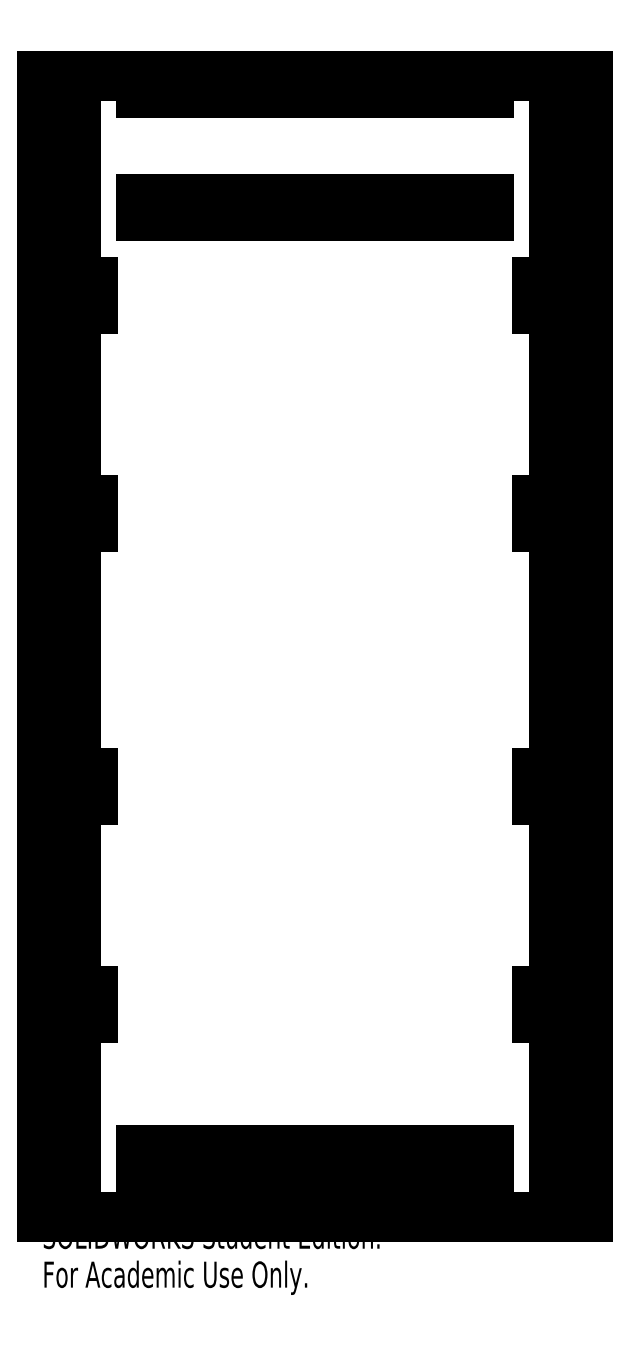
<metadata>
{"format":"dxf","ext":"dxf","renderer":"ezdxf+matplotlib","layout":"modelspace","background":"white","min_lineweight":24,"dpi":150}
</metadata>
<code>
0
SECTION
2
ENTITIES
0
LINE
8
0
10
-1.638
20
-6.327
30
0
11
-1.638
21
-6.202
31
0
0
LINE
8
0
10
-1.638
20
-6.202
30
0
11
-1.835
21
-6.202
31
0
0
LINE
8
0
10
-1.835
20
-6.202
30
0
11
-1.835
21
-6.327
31
0
0
LINE
8
0
10
-1.835
20
-6.327
30
0
11
-1.638
21
-6.327
31
0
0
LINE
8
0
10
-1.244
20
-6.327
30
0
11
-1.244
21
-6.202
31
0
0
LINE
8
0
10
-1.244
20
-6.202
30
0
11
-1.441
21
-6.202
31
0
0
LINE
8
0
10
-1.441
20
-6.202
30
0
11
-1.441
21
-6.327
31
0
0
LINE
8
0
10
-1.441
20
-6.327
30
0
11
-1.244
21
-6.327
31
0
0
LINE
8
0
10
-0.8504
20
-6.327
30
0
11
-0.8504
21
-6.202
31
0
0
LINE
8
0
10
-0.8504
20
-6.202
30
0
11
-1.047
21
-6.202
31
0
0
LINE
8
0
10
-1.047
20
-6.202
30
0
11
-1.047
21
-6.327
31
0
0
LINE
8
0
10
-1.047
20
-6.327
30
0
11
-0.8504
21
-6.327
31
0
0
LINE
8
0
10
-0.4567
20
-6.327
30
0
11
-0.4567
21
-6.202
31
0
0
LINE
8
0
10
-0.4567
20
-6.202
30
0
11
-0.6535
21
-6.202
31
0
0
LINE
8
0
10
-0.6535
20
-6.202
30
0
11
-0.6535
21
-6.327
31
0
0
LINE
8
0
10
-0.6535
20
-6.327
30
0
11
-0.4567
21
-6.327
31
0
0
LINE
8
0
10
-0.06296
20
-6.327
30
0
11
-0.06296
21
-6.202
31
0
0
LINE
8
0
10
-0.06296
20
-6.202
30
0
11
-0.2598
21
-6.202
31
0
0
LINE
8
0
10
-0.2598
20
-6.202
30
0
11
-0.2598
21
-6.327
31
0
0
LINE
8
0
10
-0.2598
20
-6.327
30
0
11
-0.06296
21
-6.327
31
0
0
LINE
8
0
10
0.3307
20
-6.327
30
0
11
0.3307
21
-6.202
31
0
0
LINE
8
0
10
0.3307
20
-6.202
30
0
11
0.1339
21
-6.202
31
0
0
LINE
8
0
10
0.1339
20
-6.202
30
0
11
0.1339
21
-6.327
31
0
0
LINE
8
0
10
0.1339
20
-6.327
30
0
11
0.3307
21
-6.327
31
0
0
LINE
8
0
10
0.7244
20
-6.327
30
0
11
0.7244
21
-6.202
31
0
0
LINE
8
0
10
0.7244
20
-6.202
30
0
11
0.5276
21
-6.202
31
0
0
LINE
8
0
10
0.5276
20
-6.202
30
0
11
0.5276
21
-6.327
31
0
0
LINE
8
0
10
0.5276
20
-6.327
30
0
11
0.7244
21
-6.327
31
0
0
LINE
8
0
10
0.5276
20
0.6471
30
0
11
0.7244
21
0.6471
31
0
0
LINE
8
0
10
0.7244
20
0.6471
30
0
11
0.7244
21
0.7721
31
0
0
LINE
8
0
10
0.7244
20
0.7721
30
0
11
0.5276
21
0.7721
31
0
0
LINE
8
0
10
0.5276
20
0.7721
30
0
11
0.5276
21
0.6471
31
0
0
LINE
8
0
10
0.1339
20
0.6471
30
0
11
0.3307
21
0.6471
31
0
0
LINE
8
0
10
0.3307
20
0.6471
30
0
11
0.3307
21
0.7721
31
0
0
LINE
8
0
10
0.3307
20
0.7721
30
0
11
0.1339
21
0.7721
31
0
0
LINE
8
0
10
0.1339
20
0.7721
30
0
11
0.1339
21
0.6471
31
0
0
LINE
8
0
10
-0.2598
20
0.6471
30
0
11
-0.06296
21
0.6471
31
0
0
LINE
8
0
10
-0.06296
20
0.6471
30
0
11
-0.06296
21
0.7721
31
0
0
LINE
8
0
10
-0.06296
20
0.7721
30
0
11
-0.2598
21
0.7721
31
0
0
LINE
8
0
10
-0.2598
20
0.7721
30
0
11
-0.2598
21
0.6471
31
0
0
LINE
8
0
10
-0.6535
20
0.6471
30
0
11
-0.4567
21
0.6471
31
0
0
LINE
8
0
10
-0.4567
20
0.6471
30
0
11
-0.4567
21
0.7721
31
0
0
LINE
8
0
10
-0.4567
20
0.7721
30
0
11
-0.6535
21
0.7721
31
0
0
LINE
8
0
10
-0.6535
20
0.7721
30
0
11
-0.6535
21
0.6471
31
0
0
LINE
8
0
10
-1.047
20
0.6471
30
0
11
-0.8504
21
0.6471
31
0
0
LINE
8
0
10
-0.8504
20
0.6471
30
0
11
-0.8504
21
0.7721
31
0
0
LINE
8
0
10
-0.8504
20
0.7721
30
0
11
-1.047
21
0.7721
31
0
0
LINE
8
0
10
-1.047
20
0.7721
30
0
11
-1.047
21
0.6471
31
0
0
LINE
8
0
10
-1.441
20
0.6471
30
0
11
-1.244
21
0.6471
31
0
0
LINE
8
0
10
-1.244
20
0.6471
30
0
11
-1.244
21
0.7721
31
0
0
LINE
8
0
10
-1.244
20
0.7721
30
0
11
-1.441
21
0.7721
31
0
0
LINE
8
0
10
-1.441
20
0.7721
30
0
11
-1.441
21
0.6471
31
0
0
LINE
8
0
10
-1.835
20
0.6471
30
0
11
-1.638
21
0.6471
31
0
0
LINE
8
0
10
-1.638
20
0.6471
30
0
11
-1.638
21
0.7721
31
0
0
LINE
8
0
10
-1.638
20
0.7721
30
0
11
-1.835
21
0.7721
31
0
0
LINE
8
0
10
-1.835
20
0.7721
30
0
11
-1.835
21
0.6471
31
0
0
LINE
8
0
10
1.32
20
-5.837
30
0
11
1.195
21
-5.837
31
0
0
LINE
8
0
10
1.195
20
-5.837
30
0
11
1.195
21
-6.037
31
0
0
LINE
8
0
10
1.195
20
-6.037
30
0
11
1.32
21
-6.037
31
0
0
LINE
8
0
10
1.32
20
-6.037
30
0
11
1.32
21
-5.837
31
0
0
LINE
8
0
10
1.32
20
-5.437
30
0
11
1.195
21
-5.437
31
0
0
LINE
8
0
10
1.195
20
-5.437
30
0
11
1.195
21
-5.637
31
0
0
LINE
8
0
10
1.195
20
-5.637
30
0
11
1.32
21
-5.637
31
0
0
LINE
8
0
10
1.32
20
-5.637
30
0
11
1.32
21
-5.437
31
0
0
LINE
8
0
10
1.32
20
-4.637
30
0
11
1.195
21
-4.637
31
0
0
LINE
8
0
10
1.195
20
-4.637
30
0
11
1.195
21
-4.837
31
0
0
LINE
8
0
10
1.195
20
-4.837
30
0
11
1.32
21
-4.837
31
0
0
LINE
8
0
10
1.32
20
-4.837
30
0
11
1.32
21
-4.637
31
0
0
LINE
8
0
10
1.32
20
-4.237
30
0
11
1.195
21
-4.237
31
0
0
LINE
8
0
10
1.195
20
-4.237
30
0
11
1.195
21
-4.437
31
0
0
LINE
8
0
10
1.195
20
-4.437
30
0
11
1.32
21
-4.437
31
0
0
LINE
8
0
10
1.32
20
-4.437
30
0
11
1.32
21
-4.237
31
0
0
LINE
8
0
10
1.32
20
-3.837
30
0
11
1.195
21
-3.837
31
0
0
LINE
8
0
10
1.195
20
-3.837
30
0
11
1.195
21
-4.037
31
0
0
LINE
8
0
10
1.195
20
-4.037
30
0
11
1.32
21
-4.037
31
0
0
LINE
8
0
10
1.32
20
-4.037
30
0
11
1.32
21
-3.837
31
0
0
LINE
8
0
10
1.32
20
-3.037
30
0
11
1.195
21
-3.037
31
0
0
LINE
8
0
10
1.195
20
-3.037
30
0
11
1.195
21
-3.237
31
0
0
LINE
8
0
10
1.195
20
-3.237
30
0
11
1.32
21
-3.237
31
0
0
LINE
8
0
10
1.32
20
-3.237
30
0
11
1.32
21
-3.037
31
0
0
LINE
8
0
10
1.32
20
-2.637
30
0
11
1.195
21
-2.637
31
0
0
LINE
8
0
10
1.195
20
-2.637
30
0
11
1.195
21
-2.837
31
0
0
LINE
8
0
10
1.195
20
-2.837
30
0
11
1.32
21
-2.837
31
0
0
LINE
8
0
10
1.32
20
-2.837
30
0
11
1.32
21
-2.637
31
0
0
LINE
8
0
10
1.32
20
-2.237
30
0
11
1.195
21
-2.237
31
0
0
LINE
8
0
10
1.195
20
-2.237
30
0
11
1.195
21
-2.437
31
0
0
LINE
8
0
10
1.195
20
-2.437
30
0
11
1.32
21
-2.437
31
0
0
LINE
8
0
10
1.32
20
-2.437
30
0
11
1.32
21
-2.237
31
0
0
LINE
8
0
10
1.32
20
-1.837
30
0
11
1.195
21
-1.837
31
0
0
LINE
8
0
10
1.195
20
-1.837
30
0
11
1.195
21
-2.037
31
0
0
LINE
8
0
10
1.195
20
-2.037
30
0
11
1.32
21
-2.037
31
0
0
LINE
8
0
10
1.32
20
-2.037
30
0
11
1.32
21
-1.837
31
0
0
LINE
8
0
10
1.32
20
-1.037
30
0
11
1.195
21
-1.037
31
0
0
LINE
8
0
10
1.195
20
-1.037
30
0
11
1.195
21
-1.237
31
0
0
LINE
8
0
10
1.195
20
-1.237
30
0
11
1.32
21
-1.237
31
0
0
LINE
8
0
10
1.32
20
-1.237
30
0
11
1.32
21
-1.037
31
0
0
LINE
8
0
10
1.32
20
-0.6374
30
0
11
1.195
21
-0.6374
31
0
0
LINE
8
0
10
1.195
20
-0.6374
30
0
11
1.195
21
-0.8374
31
0
0
LINE
8
0
10
1.195
20
-0.8374
30
0
11
1.32
21
-0.8374
31
0
0
LINE
8
0
10
1.32
20
-0.8374
30
0
11
1.32
21
-0.6374
31
0
0
LINE
8
0
10
1.32
20
-0.2374
30
0
11
1.195
21
-0.2374
31
0
0
LINE
8
0
10
1.195
20
-0.2374
30
0
11
1.195
21
-0.4374
31
0
0
LINE
8
0
10
1.195
20
-0.4374
30
0
11
1.32
21
-0.4374
31
0
0
LINE
8
0
10
1.32
20
-0.4374
30
0
11
1.32
21
-0.2374
31
0
0
LINE
8
0
10
1.32
20
0.5626
30
0
11
1.195
21
0.5626
31
0
0
LINE
8
0
10
1.195
20
0.5626
30
0
11
1.195
21
0.3626
31
0
0
LINE
8
0
10
1.195
20
0.3626
30
0
11
1.32
21
0.3626
31
0
0
LINE
8
0
10
1.32
20
0.3626
30
0
11
1.32
21
0.5626
31
0
0
LINE
8
0
10
1.32
20
0.9626
30
0
11
1.195
21
0.9626
31
0
0
LINE
8
0
10
1.195
20
0.9626
30
0
11
1.195
21
0.7626
31
0
0
LINE
8
0
10
1.195
20
0.7626
30
0
11
1.32
21
0.7626
31
0
0
LINE
8
0
10
1.32
20
0.7626
30
0
11
1.32
21
0.9626
31
0
0
LINE
8
0
10
-2.305
20
1.163
30
0
11
-2.305
21
1.363
31
0
0
LINE
8
0
10
-2.305
20
1.363
30
0
11
-2.43
21
1.363
31
0
0
LINE
8
0
10
-2.43
20
1.363
30
0
11
-2.43
21
1.163
31
0
0
LINE
8
0
10
-2.43
20
1.163
30
0
11
-2.305
21
1.163
31
0
0
LINE
8
0
10
-2.305
20
0.7626
30
0
11
-2.305
21
0.9626
31
0
0
LINE
8
0
10
-2.305
20
0.9626
30
0
11
-2.43
21
0.9626
31
0
0
LINE
8
0
10
-2.43
20
0.9626
30
0
11
-2.43
21
0.7626
31
0
0
LINE
8
0
10
-2.43
20
0.7626
30
0
11
-2.305
21
0.7626
31
0
0
LINE
8
0
10
-2.305
20
0.3626
30
0
11
-2.305
21
0.5626
31
0
0
LINE
8
0
10
-2.305
20
0.5626
30
0
11
-2.43
21
0.5626
31
0
0
LINE
8
0
10
-2.43
20
0.5626
30
0
11
-2.43
21
0.3626
31
0
0
LINE
8
0
10
-2.43
20
0.3626
30
0
11
-2.305
21
0.3626
31
0
0
LINE
8
0
10
-2.305
20
-0.4374
30
0
11
-2.305
21
-0.2374
31
0
0
LINE
8
0
10
-2.305
20
-0.2374
30
0
11
-2.43
21
-0.2374
31
0
0
LINE
8
0
10
-2.43
20
-0.2374
30
0
11
-2.43
21
-0.4374
31
0
0
LINE
8
0
10
-2.43
20
-0.4374
30
0
11
-2.305
21
-0.4374
31
0
0
LINE
8
0
10
-2.305
20
-0.8374
30
0
11
-2.305
21
-0.6374
31
0
0
LINE
8
0
10
-2.305
20
-0.6374
30
0
11
-2.43
21
-0.6374
31
0
0
LINE
8
0
10
-2.43
20
-0.6374
30
0
11
-2.43
21
-0.8374
31
0
0
LINE
8
0
10
-2.43
20
-0.8374
30
0
11
-2.305
21
-0.8374
31
0
0
LINE
8
0
10
-2.305
20
-1.237
30
0
11
-2.305
21
-1.037
31
0
0
LINE
8
0
10
-2.305
20
-1.037
30
0
11
-2.43
21
-1.037
31
0
0
LINE
8
0
10
-2.43
20
-1.037
30
0
11
-2.43
21
-1.237
31
0
0
LINE
8
0
10
-2.43
20
-1.237
30
0
11
-2.305
21
-1.237
31
0
0
LINE
8
0
10
-2.305
20
-2.037
30
0
11
-2.305
21
-1.837
31
0
0
LINE
8
0
10
-2.305
20
-1.837
30
0
11
-2.43
21
-1.837
31
0
0
LINE
8
0
10
-2.43
20
-1.837
30
0
11
-2.43
21
-2.037
31
0
0
LINE
8
0
10
-2.43
20
-2.037
30
0
11
-2.305
21
-2.037
31
0
0
LINE
8
0
10
-2.305
20
-2.437
30
0
11
-2.305
21
-2.237
31
0
0
LINE
8
0
10
-2.305
20
-2.237
30
0
11
-2.43
21
-2.237
31
0
0
LINE
8
0
10
-2.43
20
-2.237
30
0
11
-2.43
21
-2.437
31
0
0
LINE
8
0
10
-2.43
20
-2.437
30
0
11
-2.305
21
-2.437
31
0
0
LINE
8
0
10
-2.305
20
-2.837
30
0
11
-2.305
21
-2.637
31
0
0
LINE
8
0
10
-2.305
20
-2.637
30
0
11
-2.43
21
-2.637
31
0
0
LINE
8
0
10
-2.43
20
-2.637
30
0
11
-2.43
21
-2.837
31
0
0
LINE
8
0
10
-2.43
20
-2.837
30
0
11
-2.305
21
-2.837
31
0
0
LINE
8
0
10
-2.305
20
-3.237
30
0
11
-2.305
21
-3.037
31
0
0
LINE
8
0
10
-2.305
20
-3.037
30
0
11
-2.43
21
-3.037
31
0
0
LINE
8
0
10
-2.43
20
-3.037
30
0
11
-2.43
21
-3.237
31
0
0
LINE
8
0
10
-2.43
20
-3.237
30
0
11
-2.305
21
-3.237
31
0
0
LINE
8
0
10
-2.305
20
-4.037
30
0
11
-2.305
21
-3.837
31
0
0
LINE
8
0
10
-2.305
20
-3.837
30
0
11
-2.43
21
-3.837
31
0
0
LINE
8
0
10
-2.43
20
-3.837
30
0
11
-2.43
21
-4.037
31
0
0
LINE
8
0
10
-2.43
20
-4.037
30
0
11
-2.305
21
-4.037
31
0
0
LINE
8
0
10
-2.305
20
-4.437
30
0
11
-2.305
21
-4.237
31
0
0
LINE
8
0
10
-2.305
20
-4.237
30
0
11
-2.43
21
-4.237
31
0
0
LINE
8
0
10
-2.43
20
-4.237
30
0
11
-2.43
21
-4.437
31
0
0
LINE
8
0
10
-2.43
20
-4.437
30
0
11
-2.305
21
-4.437
31
0
0
LINE
8
0
10
-2.305
20
-4.837
30
0
11
-2.305
21
-4.637
31
0
0
LINE
8
0
10
-2.305
20
-4.637
30
0
11
-2.43
21
-4.637
31
0
0
LINE
8
0
10
-2.43
20
-4.637
30
0
11
-2.43
21
-4.837
31
0
0
LINE
8
0
10
-2.43
20
-4.837
30
0
11
-2.305
21
-4.837
31
0
0
LINE
8
0
10
-2.305
20
-5.637
30
0
11
-2.305
21
-5.437
31
0
0
LINE
8
0
10
-2.305
20
-5.437
30
0
11
-2.43
21
-5.437
31
0
0
LINE
8
0
10
-2.43
20
-5.437
30
0
11
-2.43
21
-5.637
31
0
0
LINE
8
0
10
-2.43
20
-5.637
30
0
11
-2.305
21
-5.637
31
0
0
LINE
8
0
10
-2.305
20
-6.037
30
0
11
-2.305
21
-5.837
31
0
0
LINE
8
0
10
-2.305
20
-5.837
30
0
11
-2.43
21
-5.837
31
0
0
LINE
8
0
10
-2.43
20
-5.837
30
0
11
-2.43
21
-6.037
31
0
0
LINE
8
0
10
-2.43
20
-6.037
30
0
11
-2.305
21
-6.037
31
0
0
LINE
8
0
10
1.32
20
1.363
30
0
11
1.195
21
1.363
31
0
0
LINE
8
0
10
1.195
20
1.363
30
0
11
1.195
21
1.163
31
0
0
LINE
8
0
10
1.195
20
1.163
30
0
11
1.32
21
1.163
31
0
0
LINE
8
0
10
1.32
20
1.163
30
0
11
1.32
21
1.363
31
0
0
LINE
8
0
10
1.32
20
-6.237
30
0
11
1.195
21
-6.237
31
0
0
LINE
8
0
10
1.195
20
-6.237
30
0
11
1.195
21
-6.437
31
0
0
LINE
8
0
10
1.195
20
-6.437
30
0
11
1.32
21
-6.437
31
0
0
LINE
8
0
10
1.32
20
-6.437
30
0
11
1.32
21
-6.237
31
0
0
LINE
8
0
10
-2.305
20
-6.437
30
0
11
-2.305
21
-6.237
31
0
0
LINE
8
0
10
-2.305
20
-6.237
30
0
11
-2.43
21
-6.237
31
0
0
LINE
8
0
10
-2.43
20
-6.237
30
0
11
-2.43
21
-6.437
31
0
0
LINE
8
0
10
-2.43
20
-6.437
30
0
11
-2.305
21
-6.437
31
0
0
LINE
8
0
10
-2.18
20
-5.237
30
0
11
-2.555
21
-5.237
31
0
0
LINE
8
0
10
-2.18
20
-5.037
30
0
11
-2.18
21
-5.237
31
0
0
LINE
8
0
10
-2.555
20
-5.037
30
0
11
-2.18
21
-5.037
31
0
0
LINE
8
0
10
-2.555
20
-3.637
30
0
11
-2.555
21
-5.037
31
0
0
LINE
8
0
10
-2.18
20
-3.637
30
0
11
-2.555
21
-3.637
31
0
0
LINE
8
0
10
-2.18
20
-3.437
30
0
11
-2.18
21
-3.637
31
0
0
LINE
8
0
10
-2.555
20
-3.437
30
0
11
-2.18
21
-3.437
31
0
0
LINE
8
0
10
-2.555
20
-1.637
30
0
11
-2.555
21
-3.437
31
0
0
LINE
8
0
10
-2.18
20
-1.637
30
0
11
-2.555
21
-1.637
31
0
0
LINE
8
0
10
-2.18
20
-1.437
30
0
11
-2.18
21
-1.637
31
0
0
LINE
8
0
10
-2.555
20
-1.437
30
0
11
-2.18
21
-1.437
31
0
0
LINE
8
0
10
-2.555
20
-0.03738
30
0
11
-2.555
21
-1.437
31
0
0
LINE
8
0
10
-2.18
20
-0.03738
30
0
11
-2.555
21
-0.03738
31
0
0
LINE
8
0
10
-2.18
20
0.1626
30
0
11
-2.18
21
-0.03738
31
0
0
LINE
8
0
10
-2.555
20
0.1626
30
0
11
-2.18
21
0.1626
31
0
0
LINE
8
0
10
-2.555
20
1.673
30
0
11
-2.555
21
0.1626
31
0
0
LINE
8
0
10
-1.835
20
1.673
30
0
11
-2.555
21
1.673
31
0
0
LINE
8
0
10
-1.835
20
1.548
30
0
11
-1.835
21
1.673
31
0
0
LINE
8
0
10
-1.638
20
1.548
30
0
11
-1.835
21
1.548
31
0
0
LINE
8
0
10
-1.638
20
1.673
30
0
11
-1.638
21
1.548
31
0
0
LINE
8
0
10
-1.441
20
1.673
30
0
11
-1.638
21
1.673
31
0
0
LINE
8
0
10
-1.441
20
1.548
30
0
11
-1.441
21
1.673
31
0
0
LINE
8
0
10
-1.244
20
1.548
30
0
11
-1.441
21
1.548
31
0
0
LINE
8
0
10
-1.244
20
1.673
30
0
11
-1.244
21
1.548
31
0
0
LINE
8
0
10
-1.047
20
1.673
30
0
11
-1.244
21
1.673
31
0
0
LINE
8
0
10
-1.047
20
1.548
30
0
11
-1.047
21
1.673
31
0
0
LINE
8
0
10
-0.8504
20
1.548
30
0
11
-1.047
21
1.548
31
0
0
LINE
8
0
10
-0.8504
20
1.673
30
0
11
-0.8504
21
1.548
31
0
0
LINE
8
0
10
-0.6535
20
1.673
30
0
11
-0.8504
21
1.673
31
0
0
LINE
8
0
10
-0.6535
20
1.548
30
0
11
-0.6535
21
1.673
31
0
0
LINE
8
0
10
-0.4567
20
1.548
30
0
11
-0.6535
21
1.548
31
0
0
LINE
8
0
10
-0.4567
20
1.673
30
0
11
-0.4567
21
1.548
31
0
0
LINE
8
0
10
-0.2598
20
1.673
30
0
11
-0.4567
21
1.673
31
0
0
LINE
8
0
10
-0.2598
20
1.548
30
0
11
-0.2598
21
1.673
31
0
0
LINE
8
0
10
-0.06296
20
1.548
30
0
11
-0.2598
21
1.548
31
0
0
LINE
8
0
10
-0.06296
20
1.673
30
0
11
-0.06296
21
1.548
31
0
0
LINE
8
0
10
0.1339
20
1.673
30
0
11
-0.06296
21
1.673
31
0
0
LINE
8
0
10
0.1339
20
1.548
30
0
11
0.1339
21
1.673
31
0
0
LINE
8
0
10
0.3307
20
1.548
30
0
11
0.1339
21
1.548
31
0
0
LINE
8
0
10
0.3307
20
1.673
30
0
11
0.3307
21
1.548
31
0
0
LINE
8
0
10
0.5276
20
1.673
30
0
11
0.3307
21
1.673
31
0
0
LINE
8
0
10
0.5276
20
1.548
30
0
11
0.5276
21
1.673
31
0
0
LINE
8
0
10
0.7244
20
1.548
30
0
11
0.5276
21
1.548
31
0
0
LINE
8
0
10
0.7244
20
1.673
30
0
11
0.7244
21
1.548
31
0
0
LINE
8
0
10
1.445
20
1.673
30
0
11
0.7244
21
1.673
31
0
0
LINE
8
0
10
1.445
20
0.1626
30
0
11
1.445
21
1.673
31
0
0
LINE
8
0
10
1.07
20
0.1626
30
0
11
1.445
21
0.1626
31
0
0
LINE
8
0
10
1.07
20
-0.03738
30
0
11
1.07
21
0.1626
31
0
0
LINE
8
0
10
1.445
20
-0.03738
30
0
11
1.07
21
-0.03738
31
0
0
LINE
8
0
10
1.445
20
-1.437
30
0
11
1.445
21
-0.03738
31
0
0
LINE
8
0
10
1.07
20
-1.437
30
0
11
1.445
21
-1.437
31
0
0
LINE
8
0
10
1.07
20
-1.637
30
0
11
1.07
21
-1.437
31
0
0
LINE
8
0
10
1.445
20
-1.637
30
0
11
1.07
21
-1.637
31
0
0
LINE
8
0
10
1.445
20
-3.437
30
0
11
1.445
21
-1.637
31
0
0
LINE
8
0
10
1.07
20
-3.437
30
0
11
1.445
21
-3.437
31
0
0
LINE
8
0
10
1.07
20
-3.637
30
0
11
1.07
21
-3.437
31
0
0
LINE
8
0
10
1.445
20
-3.637
30
0
11
1.07
21
-3.637
31
0
0
LINE
8
0
10
1.445
20
-5.037
30
0
11
1.445
21
-3.637
31
0
0
LINE
8
0
10
1.07
20
-5.037
30
0
11
1.445
21
-5.037
31
0
0
LINE
8
0
10
1.07
20
-5.237
30
0
11
1.07
21
-5.037
31
0
0
LINE
8
0
10
1.445
20
-5.237
30
0
11
1.07
21
-5.237
31
0
0
LINE
8
0
10
1.445
20
-6.697
30
0
11
1.445
21
-5.237
31
0
0
LINE
8
0
10
0.7244
20
-6.697
30
0
11
1.445
21
-6.697
31
0
0
LINE
8
0
10
0.7244
20
-6.572
30
0
11
0.7244
21
-6.697
31
0
0
LINE
8
0
10
0.5276
20
-6.572
30
0
11
0.7244
21
-6.572
31
0
0
LINE
8
0
10
0.5276
20
-6.697
30
0
11
0.5276
21
-6.572
31
0
0
LINE
8
0
10
0.3307
20
-6.697
30
0
11
0.5276
21
-6.697
31
0
0
LINE
8
0
10
0.3307
20
-6.572
30
0
11
0.3307
21
-6.697
31
0
0
LINE
8
0
10
0.1339
20
-6.572
30
0
11
0.3307
21
-6.572
31
0
0
LINE
8
0
10
0.1339
20
-6.697
30
0
11
0.1339
21
-6.572
31
0
0
LINE
8
0
10
-0.06296
20
-6.697
30
0
11
0.1339
21
-6.697
31
0
0
LINE
8
0
10
-0.06296
20
-6.572
30
0
11
-0.06296
21
-6.697
31
0
0
LINE
8
0
10
-0.2598
20
-6.572
30
0
11
-0.06296
21
-6.572
31
0
0
LINE
8
0
10
-0.2598
20
-6.697
30
0
11
-0.2598
21
-6.572
31
0
0
LINE
8
0
10
-0.4567
20
-6.697
30
0
11
-0.2598
21
-6.697
31
0
0
LINE
8
0
10
-0.4567
20
-6.572
30
0
11
-0.4567
21
-6.697
31
0
0
LINE
8
0
10
-0.6535
20
-6.572
30
0
11
-0.4567
21
-6.572
31
0
0
LINE
8
0
10
-0.6535
20
-6.697
30
0
11
-0.6535
21
-6.572
31
0
0
LINE
8
0
10
-0.8504
20
-6.697
30
0
11
-0.6535
21
-6.697
31
0
0
LINE
8
0
10
-0.8504
20
-6.572
30
0
11
-0.8504
21
-6.697
31
0
0
LINE
8
0
10
-1.047
20
-6.572
30
0
11
-0.8504
21
-6.572
31
0
0
LINE
8
0
10
-1.047
20
-6.697
30
0
11
-1.047
21
-6.572
31
0
0
LINE
8
0
10
-1.244
20
-6.697
30
0
11
-1.047
21
-6.697
31
0
0
LINE
8
0
10
-1.244
20
-6.572
30
0
11
-1.244
21
-6.697
31
0
0
LINE
8
0
10
-1.441
20
-6.572
30
0
11
-1.244
21
-6.572
31
0
0
LINE
8
0
10
-1.441
20
-6.697
30
0
11
-1.441
21
-6.572
31
0
0
LINE
8
0
10
-1.638
20
-6.697
30
0
11
-1.441
21
-6.697
31
0
0
LINE
8
0
10
-1.638
20
-6.572
30
0
11
-1.638
21
-6.697
31
0
0
LINE
8
0
10
-1.835
20
-6.572
30
0
11
-1.638
21
-6.572
31
0
0
LINE
8
0
10
-1.835
20
-6.697
30
0
11
-1.835
21
-6.572
31
0
0
LINE
8
0
10
-2.555
20
-6.697
30
0
11
-1.835
21
-6.697
31
0
0
LINE
8
0
10
-2.555
20
-5.237
30
0
11
-2.555
21
-6.697
31
0
0
MTEXT
8
0
10
-2.555
20
-6.738
30
0
40
0.1903
41
0
71
     1
72
     1
1
SOLIDWORKS Student Edition.
7
SLDTEXTSTYLE0
73
     1
44
1
0
MTEXT
8
0
10
-2.555
20
-7.023
30
0
40
0.1903
41
0
71
     1
72
     1
1
For Academic Use Only.
7
SLDTEXTSTYLE0
73
     1
44
1
0
ENDSEC
0
EOF

</code>
